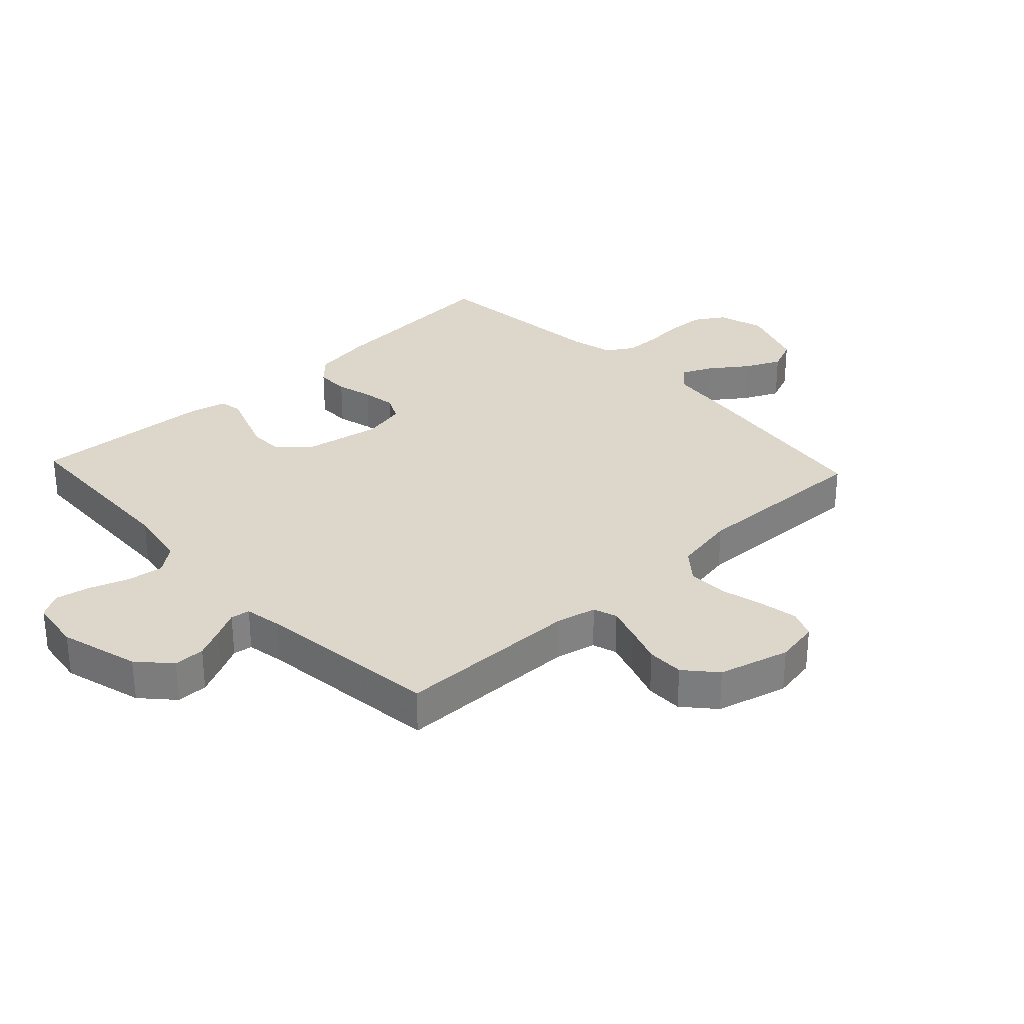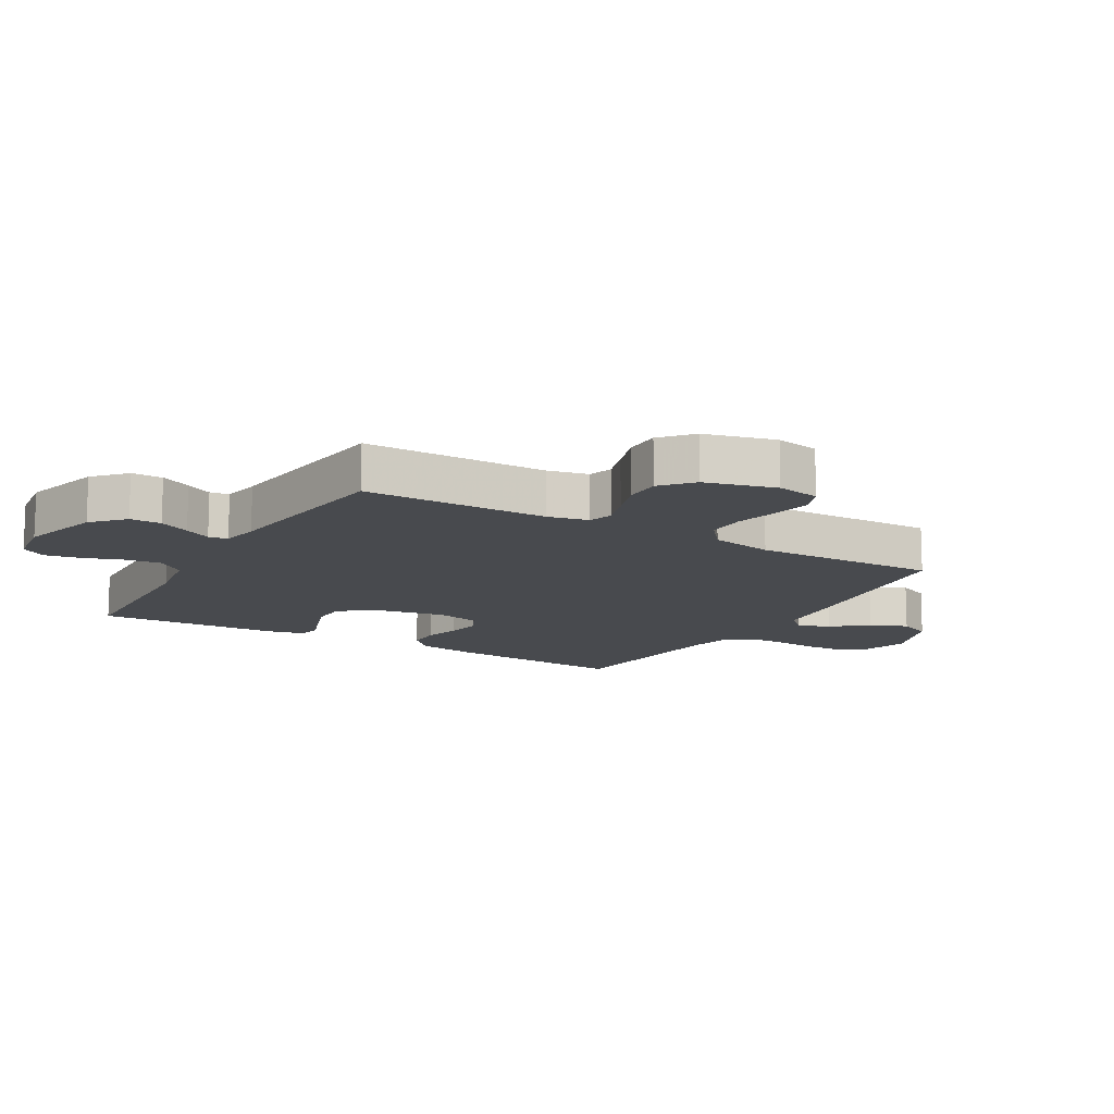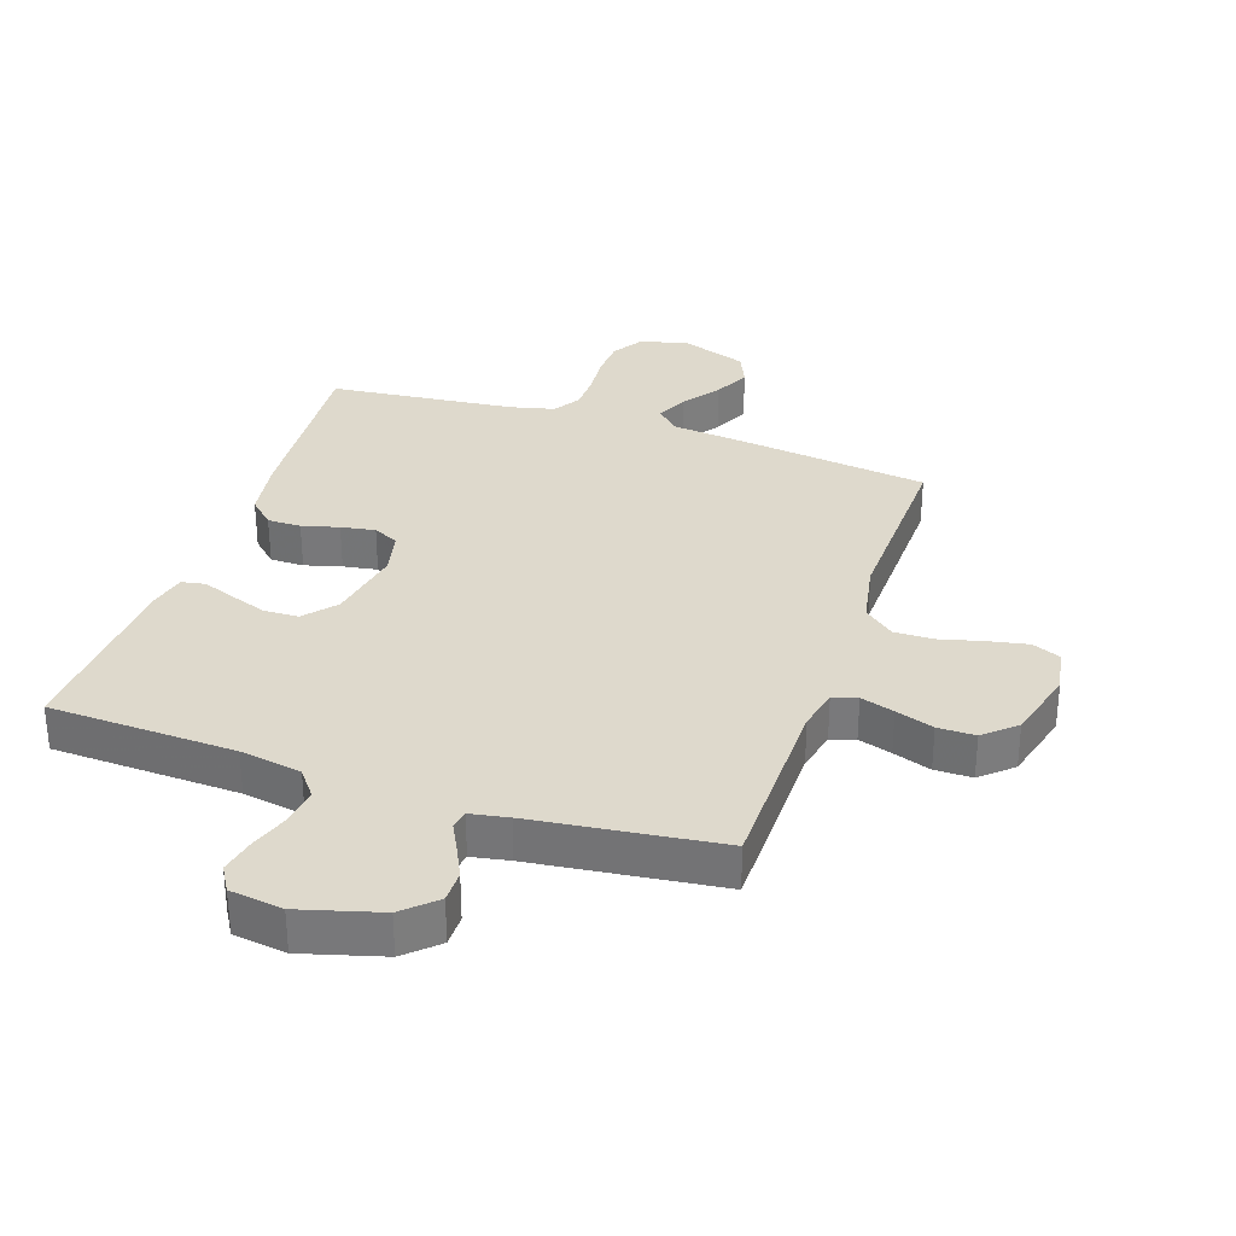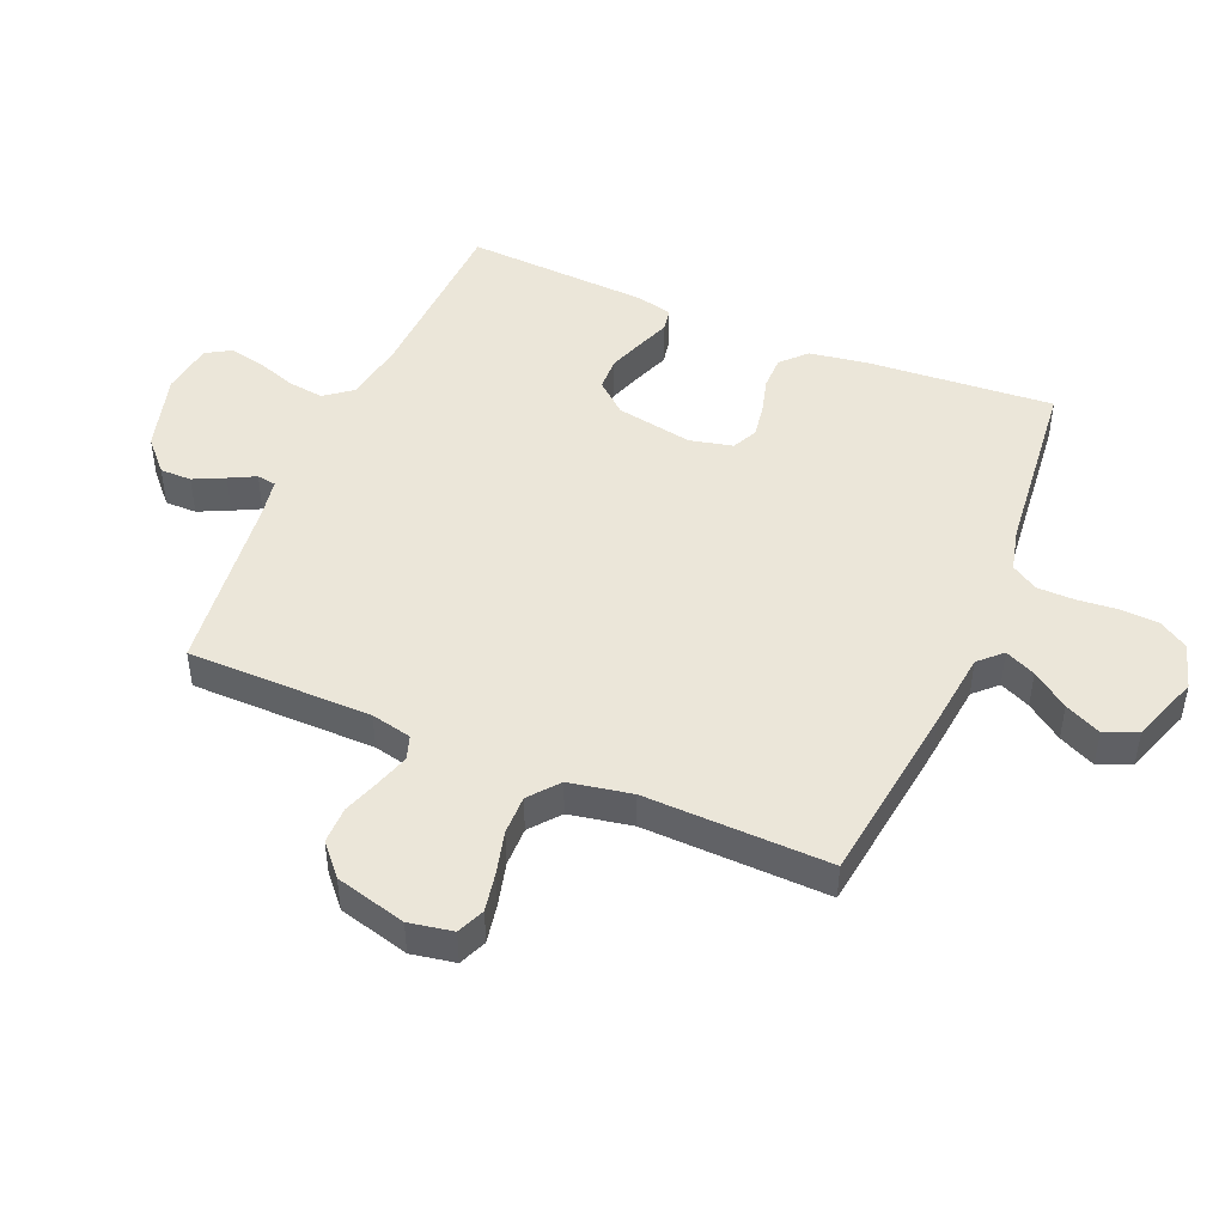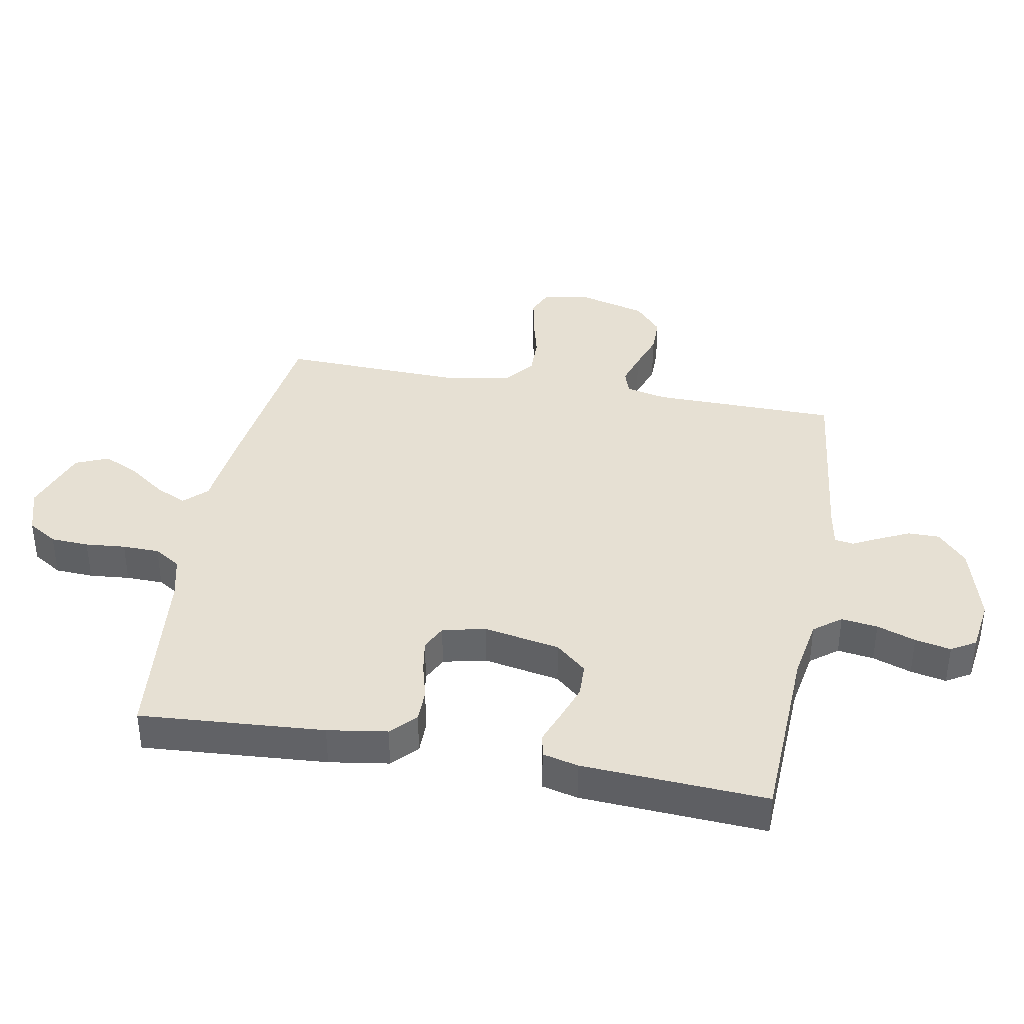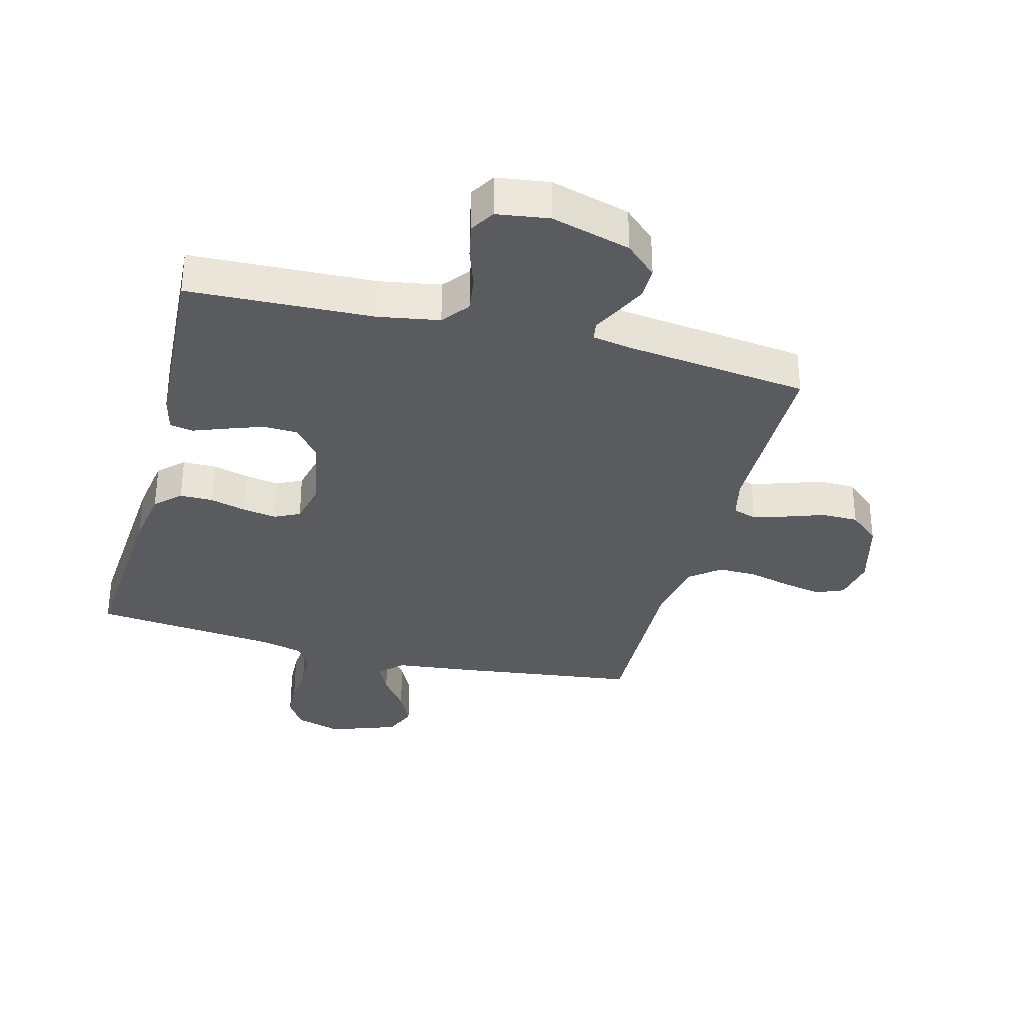
<metadata>
{"format":"obj","ext":"obj","renderer":"f3d","projection":"perspective","resolution":1024,"background":"white","views":[{"elev":30.6,"azim":-133.1,"up":"+Y"},{"elev":-13.1,"azim":-120.4,"up":"+Y"},{"elev":32.1,"azim":-161.4,"up":"+Y"},{"elev":46.7,"azim":-67.1,"up":"+Y"},{"elev":38.5,"azim":100.5,"up":"+Y"},{"elev":-33.0,"azim":165.3,"up":"+Y"}]}
</metadata>
<code>
v 0.5 0.07 0.5
v 0.478 0.07 0.2
v 0.463 0.07 0.103
v 0.423 0.07 0.065
v 0.369 0.07 0.065
v 0.31 0.07 0.081
v 0.255 0.07 0.09
v 0.214 0.07 0.07
v 0.198 0.07 0
v 0.221 0.07 -0.124
v 0.264 0.07 -0.174
v 0.319 0.07 -0.176
v 0.378 0.07 -0.155
v 0.431 0.07 -0.135
v 0.469 0.07 -0.142
v 0.483 0.07 -0.2
v 0.5 0.07 -0.5
v 0.2 0.07 -0.512
v 0.101 0.07 -0.529
v 0.067 0.07 -0.573
v 0.075 0.07 -0.632
v 0.097 0.07 -0.695
v 0.109 0.07 -0.753
v 0.085 0.07 -0.793
v 0 0.07 -0.805
v -0.129 0.07 -0.769
v -0.18 0.07 -0.722
v -0.18 0.07 -0.671
v -0.156 0.07 -0.621
v -0.134 0.07 -0.578
v -0.139 0.07 -0.547
v -0.2 0.07 -0.536
v -0.5 0.07 -0.5
v -0.503 0.07 -0.2
v -0.518 0.07 -0.134
v -0.557 0.07 -0.121
v -0.611 0.07 -0.138
v -0.672 0.07 -0.159
v -0.732 0.07 -0.159
v -0.782 0.07 -0.115
v -0.813 0.07 0
v -0.8 0.07 0.071
v -0.755 0.07 0.09
v -0.692 0.07 0.078
v -0.622 0.07 0.06
v -0.558 0.07 0.059
v -0.51 0.07 0.098
v -0.491 0.07 0.2
v -0.5 0.07 0.5
v -0.2 0.07 0.539
v -0.074 0.07 0.553
v -0.039 0.07 0.589
v -0.062 0.07 0.639
v -0.105 0.07 0.698
v -0.133 0.07 0.757
v -0.11 0.07 0.81
v 0 0.07 0.849
v 0.075 0.07 0.826
v 0.105 0.07 0.778
v 0.108 0.07 0.716
v 0.102 0.07 0.651
v 0.103 0.07 0.591
v 0.13 0.07 0.548
v 0.2 0.07 0.531
v 0.5 0 0.5
v 0.478 0 0.2
v 0.463 0 0.103
v 0.423 0 0.065
v 0.369 0 0.065
v 0.31 0 0.081
v 0.255 0 0.09
v 0.214 0 0.07
v 0.198 0 0
v 0.221 0 -0.124
v 0.264 0 -0.174
v 0.319 0 -0.176
v 0.378 0 -0.155
v 0.431 0 -0.135
v 0.469 0 -0.142
v 0.483 0 -0.2
v 0.5 0 -0.5
v 0.2 0 -0.512
v 0.101 0 -0.529
v 0.067 0 -0.573
v 0.075 0 -0.632
v 0.097 0 -0.695
v 0.109 0 -0.753
v 0.085 0 -0.793
v 0 0 -0.805
v -0.129 0 -0.769
v -0.18 0 -0.722
v -0.18 0 -0.671
v -0.156 0 -0.621
v -0.134 0 -0.578
v -0.139 0 -0.547
v -0.2 0 -0.536
v -0.5 0 -0.5
v -0.503 0 -0.2
v -0.518 0 -0.134
v -0.557 0 -0.121
v -0.611 0 -0.138
v -0.672 0 -0.159
v -0.732 0 -0.159
v -0.782 0 -0.115
v -0.813 0 0
v -0.8 0 0.071
v -0.755 0 0.09
v -0.692 0 0.078
v -0.622 0 0.06
v -0.558 0 0.059
v -0.51 0 0.098
v -0.491 0 0.2
v -0.5 0 0.5
v -0.2 0 0.539
v -0.074 0 0.553
v -0.039 0 0.589
v -0.062 0 0.639
v -0.105 0 0.698
v -0.133 0 0.757
v -0.11 0 0.81
v 0 0 0.849
v 0.075 0 0.826
v 0.105 0 0.778
v 0.108 0 0.716
v 0.102 0 0.651
v 0.103 0 0.591
v 0.13 0 0.548
v 0.2 0 0.531
f 59 60 61
f 58 59 61
f 57 58 61
f 56 57 61
f 55 56 61
f 54 55 61
f 53 54 61
f 52 53 61 62
f 51 52 62 63
f 51 63 64
f 50 51 64
f 49 50 64
f 48 49 64
f 43 44 45
f 42 43 45
f 41 42 45
f 40 41 45
f 39 40 45
f 38 39 45
f 37 38 45
f 36 37 45 46
f 35 36 46 47
f 32 33 34
f 47 48 64
f 35 47 64
f 34 35 64
f 32 34 64
f 31 32 64
f 28 29 30
f 27 28 30
f 26 27 30
f 25 26 30
f 24 25 30
f 23 24 30
f 22 23 30
f 21 22 30
f 16 17 18
f 15 16 18
f 14 15 18
f 13 14 18
f 12 13 18 19
f 11 12 19 20
f 4 5 6
f 3 4 6
f 2 3 6
f 1 2 6
f 64 1 6
f 64 6 7
f 20 21 30 31
f 10 11 20 31
f 9 10 31
f 8 9 31 64
f 7 8 64
f 125 124 123
f 125 123 122
f 125 122 121
f 125 121 120
f 125 120 119
f 125 119 118
f 125 118 117
f 126 125 117 116
f 127 126 116 115
f 128 127 115
f 128 115 114
f 128 114 113
f 128 113 112
f 109 108 107
f 109 107 106
f 109 106 105
f 109 105 104
f 109 104 103
f 109 103 102
f 109 102 101
f 110 109 101 100
f 111 110 100 99
f 98 97 96
f 128 112 111
f 128 111 99
f 128 99 98
f 128 98 96
f 128 96 95
f 94 93 92
f 94 92 91
f 94 91 90
f 94 90 89
f 94 89 88
f 94 88 87
f 94 87 86
f 94 86 85
f 82 81 80
f 82 80 79
f 82 79 78
f 82 78 77
f 83 82 77 76
f 84 83 76 75
f 70 69 68
f 70 68 67
f 70 67 66
f 70 66 65
f 70 65 128
f 71 70 128
f 95 94 85 84
f 95 84 75 74
f 95 74 73
f 128 95 73 72
f 128 72 71
f 1 65 66 2
f 2 66 67 3
f 3 67 68 4
f 4 68 69 5
f 5 69 70 6
f 6 70 71 7
f 7 71 72 8
f 8 72 73 9
f 9 73 74 10
f 10 74 75 11
f 11 75 76 12
f 12 76 77 13
f 13 77 78 14
f 14 78 79 15
f 15 79 80 16
f 16 80 81 17
f 17 81 82 18
f 18 82 83 19
f 19 83 84 20
f 20 84 85 21
f 21 85 86 22
f 22 86 87 23
f 23 87 88 24
f 24 88 89 25
f 25 89 90 26
f 26 90 91 27
f 27 91 92 28
f 28 92 93 29
f 29 93 94 30
f 30 94 95 31
f 31 95 96 32
f 32 96 97 33
f 33 97 98 34
f 34 98 99 35
f 35 99 100 36
f 36 100 101 37
f 37 101 102 38
f 38 102 103 39
f 39 103 104 40
f 40 104 105 41
f 41 105 106 42
f 42 106 107 43
f 43 107 108 44
f 44 108 109 45
f 45 109 110 46
f 46 110 111 47
f 47 111 112 48
f 48 112 113 49
f 49 113 114 50
f 50 114 115 51
f 51 115 116 52
f 52 116 117 53
f 53 117 118 54
f 54 118 119 55
f 55 119 120 56
f 56 120 121 57
f 57 121 122 58
f 58 122 123 59
f 59 123 124 60
f 60 124 125 61
f 61 125 126 62
f 62 126 127 63
f 63 127 128 64
f 64 128 65 1

</code>
